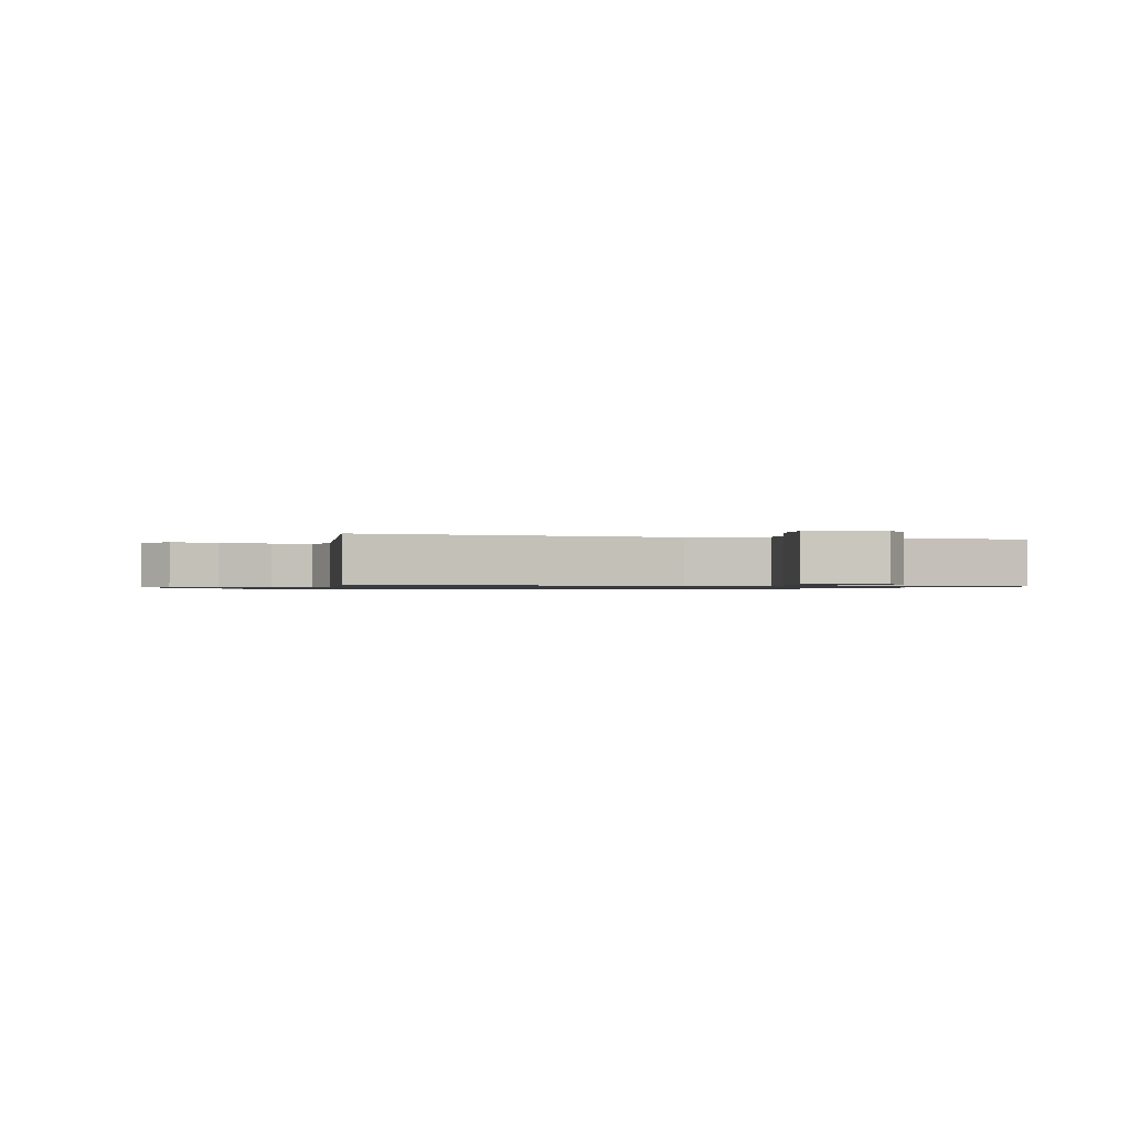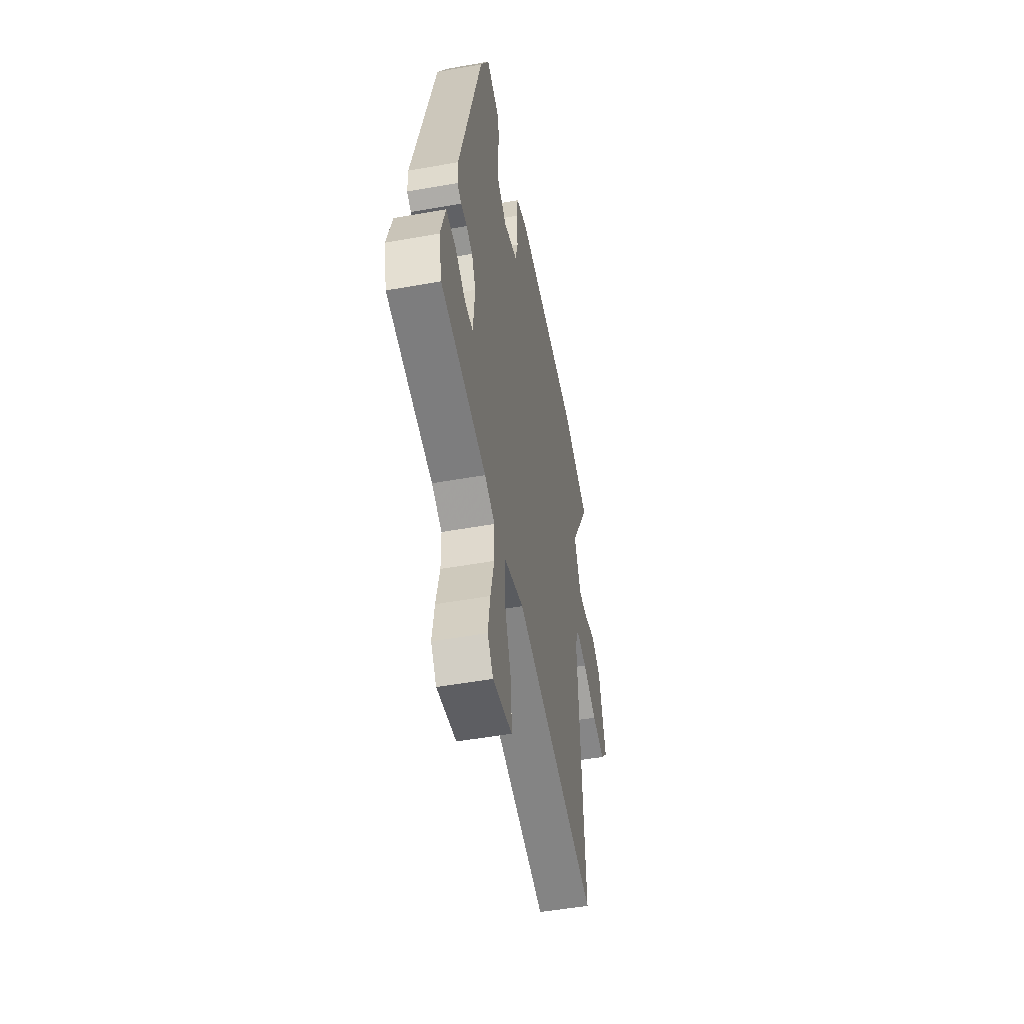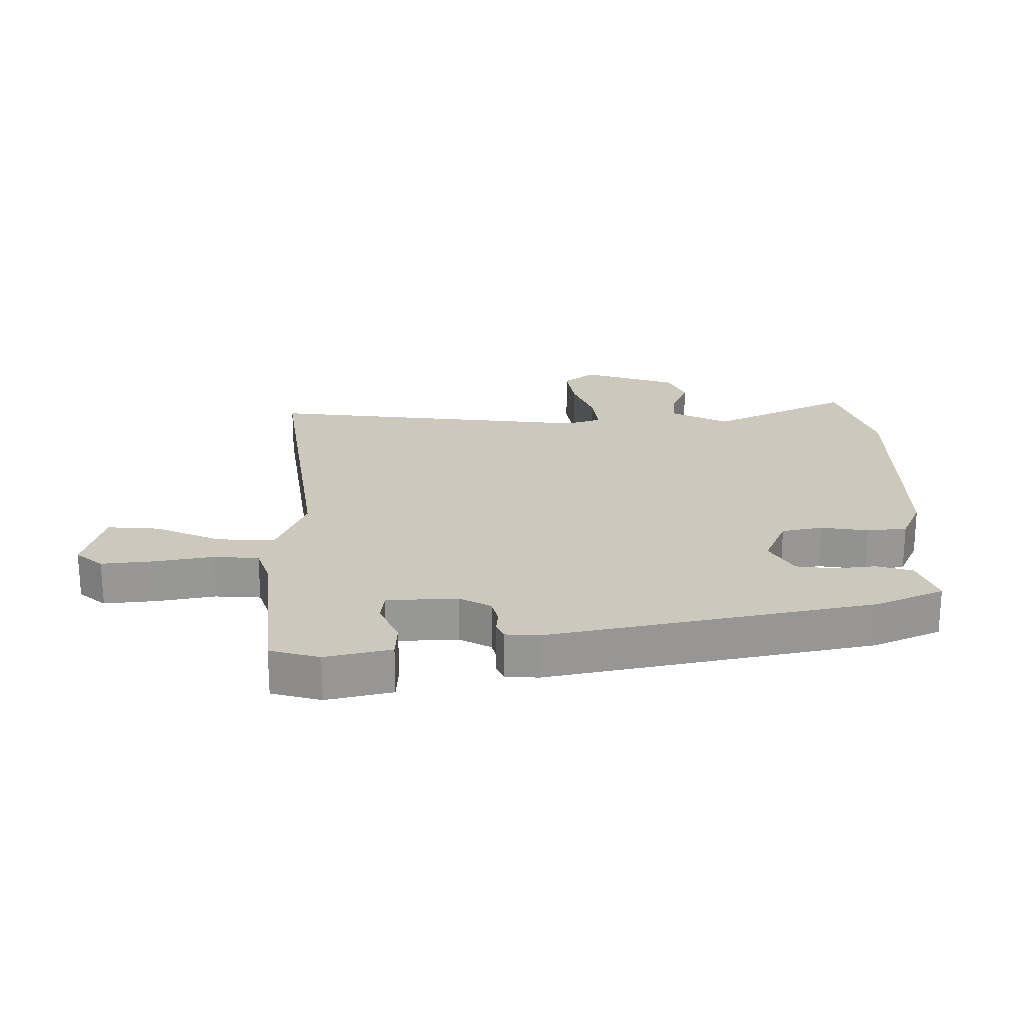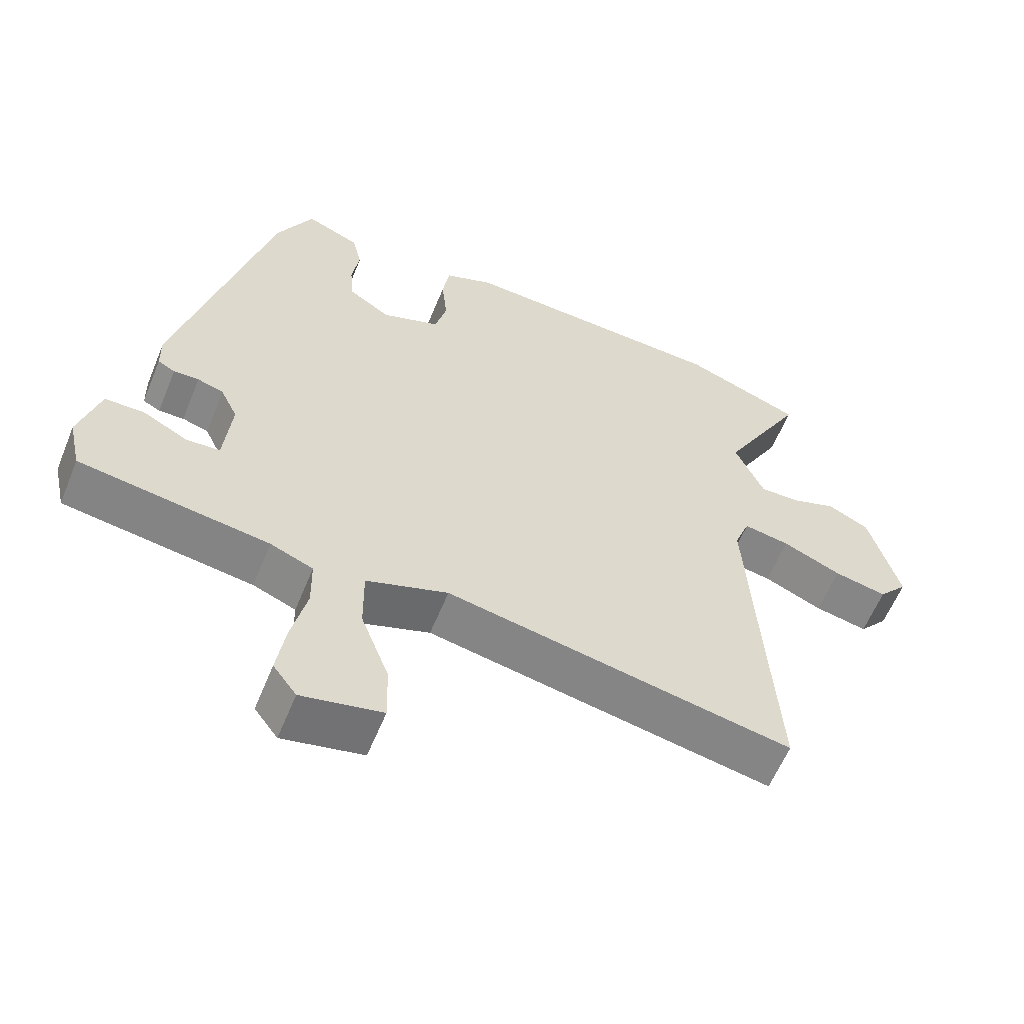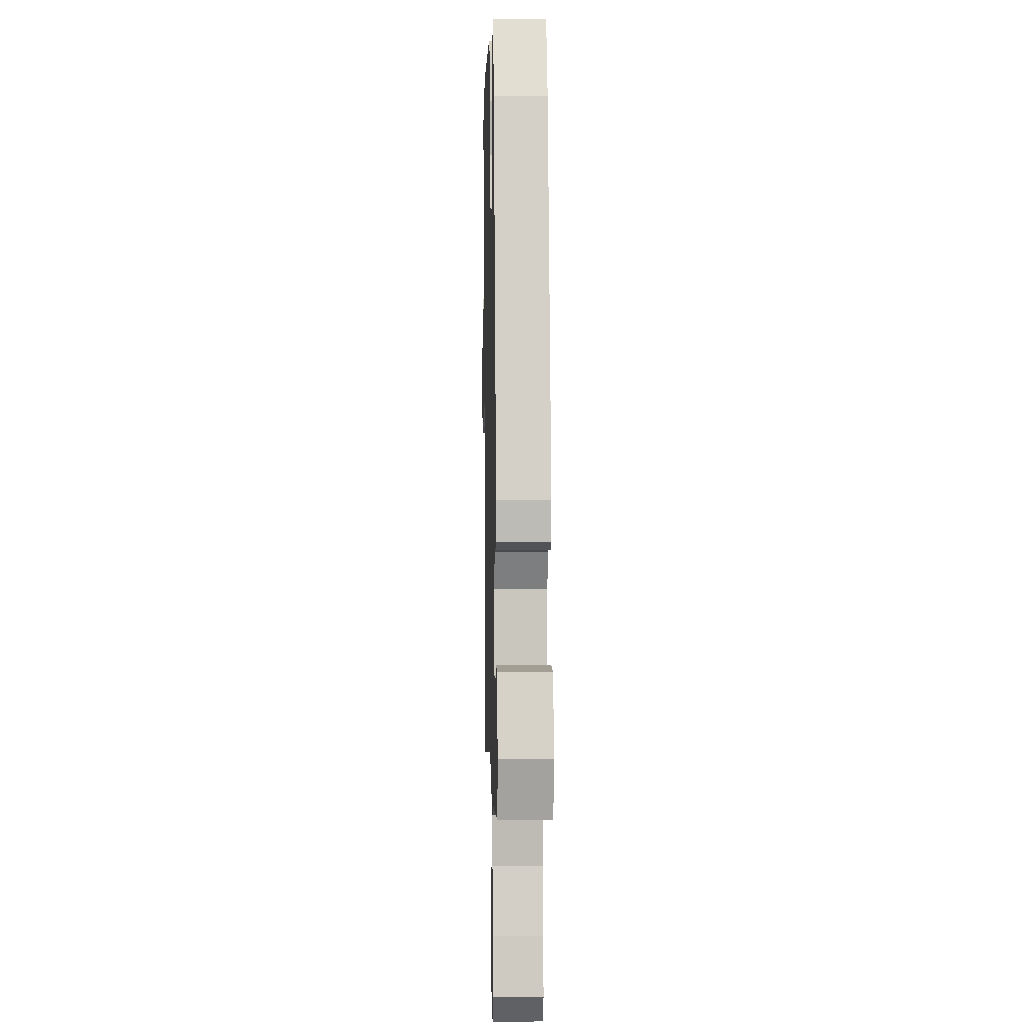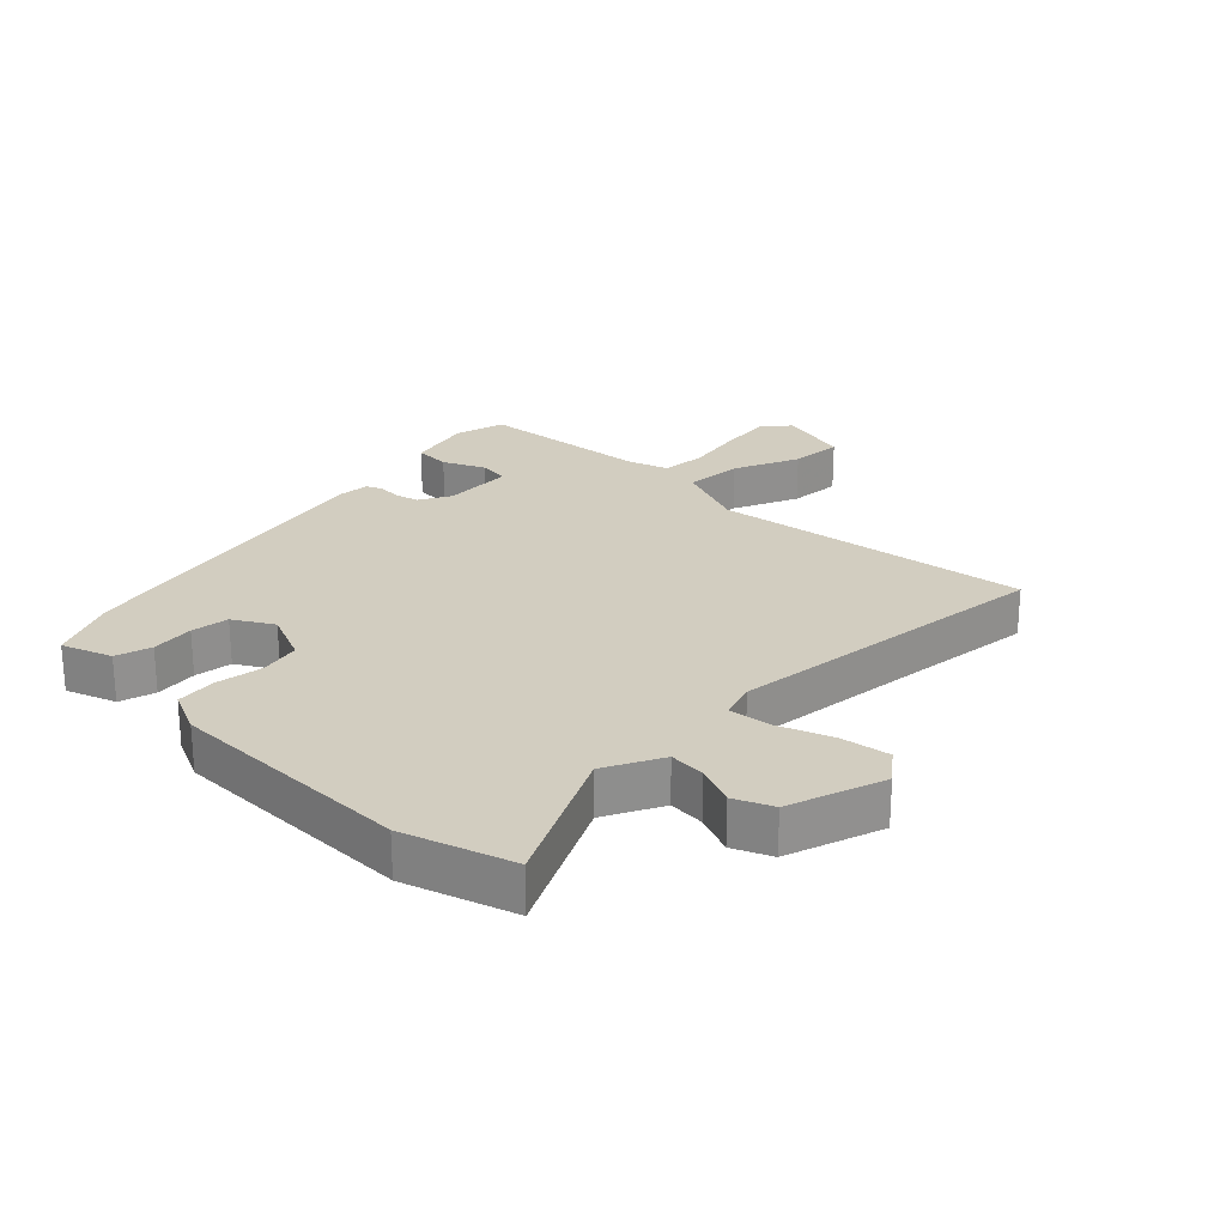
<metadata>
{"format":"obj","ext":"obj","renderer":"f3d","projection":"perspective","resolution":1024,"background":"white","views":[{"elev":-0.9,"azim":168.8,"up":"+Y"},{"elev":-51.0,"azim":-79.0,"up":"+Z"},{"elev":22.2,"azim":-87.5,"up":"+Y"},{"elev":-59.6,"azim":-22.1,"up":"+Z"},{"elev":5.1,"azim":-91.5,"up":"+Z"},{"elev":24.6,"azim":47.4,"up":"+Y"}]}
</metadata>
<code>
v -0.528 0.07 -0.479
v -0.546 0.07 -0.398
v -0.516 0.07 -0.294
v -0.458 0.07 -0.294
v -0.393 0.07 -0.328
v -0.344 0.07 -0.325
v -0.333 0.07 -0.212
v -0.358 0.07 -0.16
v -0.396 0.07 -0.148
v -0.433 0.07 -0.149
v -0.458 0.07 -0.136
v -0.459 0.07 -0.083
v -0.325 0.07 0.433
v -0.272 0.07 0.537
v -0.194 0.07 0.504
v -0.18 0.07 0.446
v -0.191 0.07 0.378
v -0.186 0.07 0.317
v -0.125 0.07 0.277
v -0.04 0.07 0.308
v -0.023 0.07 0.373
v -0.031 0.07 0.449
v -0.021 0.07 0.513
v 0.051 0.07 0.541
v 0.445 0.07 0.521
v 0.616 0.07 0.456
v 0.495 0.07 0.238
v 0.537 0.07 0.144
v 0.596 0.07 0.145
v 0.661 0.07 0.168
v 0.721 0.07 0.138
v 0.765 0.07 -0.018
v 0.723 0.07 -0.066
v 0.646 0.07 -0.05
v 0.561 0.07 -0.013
v 0.494 0.07 -0.001
v 0.472 0.07 -0.058
v 0.493 0.07 -0.393
v 0.506 0.07 -0.588
v 0.002 0.07 -0.491
v -0.117 0.07 -0.531
v -0.116 0.07 -0.624
v -0.075 0.07 -0.731
v -0.073 0.07 -0.815
v -0.19 0.07 -0.839
v -0.224 0.07 -0.794
v -0.211 0.07 -0.711
v -0.189 0.07 -0.618
v -0.19 0.07 -0.545
v -0.252 0.07 -0.52
v -0.528 0 -0.479
v -0.546 0 -0.398
v -0.516 0 -0.294
v -0.458 0 -0.294
v -0.393 0 -0.328
v -0.344 0 -0.325
v -0.333 0 -0.212
v -0.358 0 -0.16
v -0.396 0 -0.148
v -0.433 0 -0.149
v -0.458 0 -0.136
v -0.459 0 -0.083
v -0.325 0 0.433
v -0.272 0 0.537
v -0.194 0 0.504
v -0.18 0 0.446
v -0.191 0 0.378
v -0.186 0 0.317
v -0.125 0 0.277
v -0.04 0 0.308
v -0.023 0 0.373
v -0.031 0 0.449
v -0.021 0 0.513
v 0.051 0 0.541
v 0.445 0 0.521
v 0.616 0 0.456
v 0.495 0 0.238
v 0.537 0 0.144
v 0.596 0 0.145
v 0.661 0 0.168
v 0.721 0 0.138
v 0.765 0 -0.018
v 0.723 0 -0.066
v 0.646 0 -0.05
v 0.561 0 -0.013
v 0.494 0 -0.001
v 0.472 0 -0.058
v 0.493 0 -0.393
v 0.506 0 -0.588
v 0.002 0 -0.491
v -0.117 0 -0.531
v -0.116 0 -0.624
v -0.075 0 -0.731
v -0.073 0 -0.815
v -0.19 0 -0.839
v -0.224 0 -0.794
v -0.211 0 -0.711
v -0.189 0 -0.618
v -0.19 0 -0.545
v -0.252 0 -0.52
f 45 46 47 48
f 43 44 45 48
f 42 43 48 49
f 41 42 49
f 40 41 49 50
f 38 39 40
f 37 38 40 50
f 32 33 34 35
f 32 35 36
f 29 30 31 32
f 28 29 32 36
f 27 28 36 37
f 25 26 27
f 21 22 23 24
f 20 21 24 25
f 14 15 16 17
f 14 17 18
f 13 14 18
f 12 13 18
f 9 10 11 12
f 8 9 12 18
f 7 8 18 19
f 2 3 4 5
f 2 5 6
f 1 2 6
f 50 1 6
f 20 25 27 37
f 19 20 37 50
f 6 7 19 50
f 98 97 96 95
f 98 95 94 93
f 99 98 93 92
f 99 92 91
f 100 99 91 90
f 90 89 88
f 100 90 88 87
f 85 84 83 82
f 86 85 82
f 82 81 80 79
f 86 82 79 78
f 87 86 78 77
f 77 76 75
f 74 73 72 71
f 75 74 71 70
f 67 66 65 64
f 68 67 64
f 68 64 63
f 68 63 62
f 62 61 60 59
f 68 62 59 58
f 69 68 58 57
f 55 54 53 52
f 56 55 52
f 56 52 51
f 56 51 100
f 87 77 75 70
f 100 87 70 69
f 100 69 57 56
f 1 51 52 2
f 2 52 53 3
f 3 53 54 4
f 4 54 55 5
f 5 55 56 6
f 6 56 57 7
f 7 57 58 8
f 8 58 59 9
f 9 59 60 10
f 10 60 61 11
f 11 61 62 12
f 12 62 63 13
f 13 63 64 14
f 14 64 65 15
f 15 65 66 16
f 16 66 67 17
f 17 67 68 18
f 18 68 69 19
f 19 69 70 20
f 20 70 71 21
f 21 71 72 22
f 22 72 73 23
f 23 73 74 24
f 24 74 75 25
f 25 75 76 26
f 26 76 77 27
f 27 77 78 28
f 28 78 79 29
f 29 79 80 30
f 30 80 81 31
f 31 81 82 32
f 32 82 83 33
f 33 83 84 34
f 34 84 85 35
f 35 85 86 36
f 36 86 87 37
f 37 87 88 38
f 38 88 89 39
f 39 89 90 40
f 40 90 91 41
f 41 91 92 42
f 42 92 93 43
f 43 93 94 44
f 44 94 95 45
f 45 95 96 46
f 46 96 97 47
f 47 97 98 48
f 48 98 99 49
f 49 99 100 50
f 50 100 51 1

</code>
